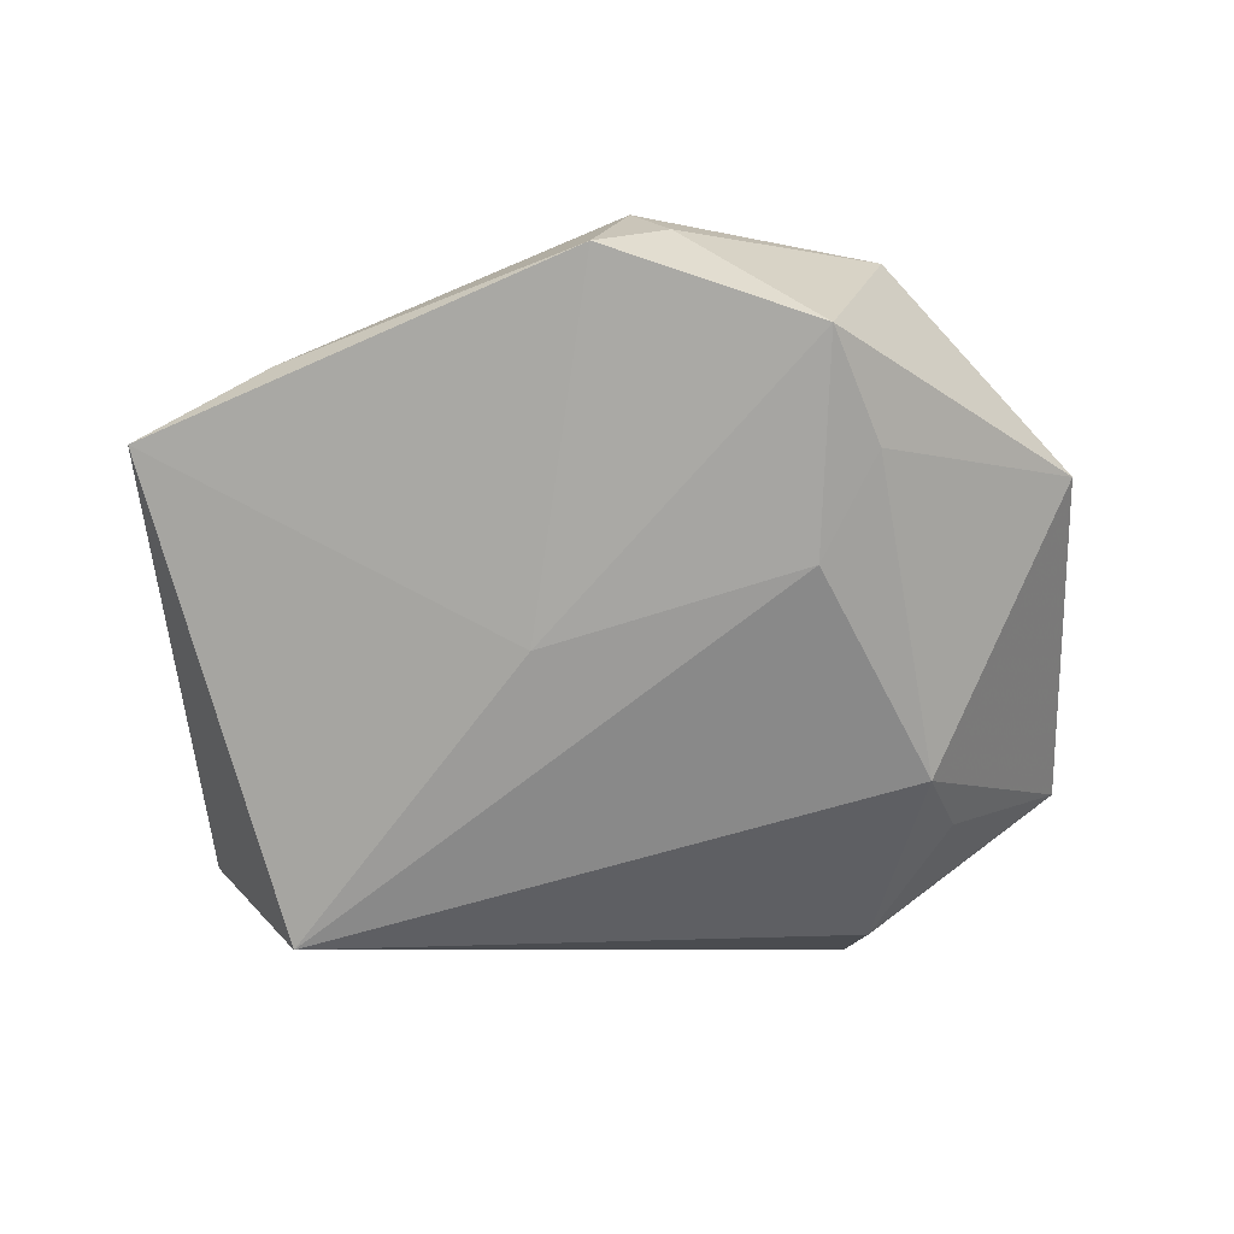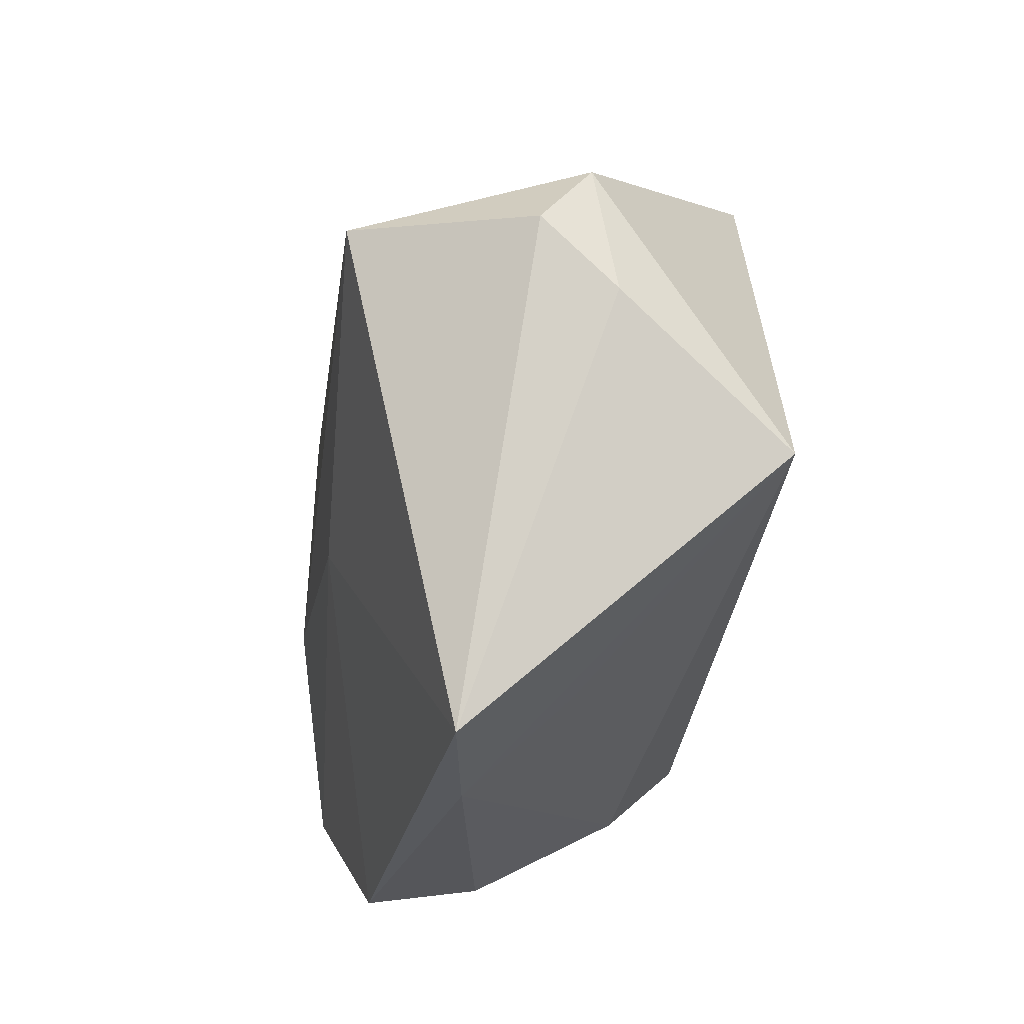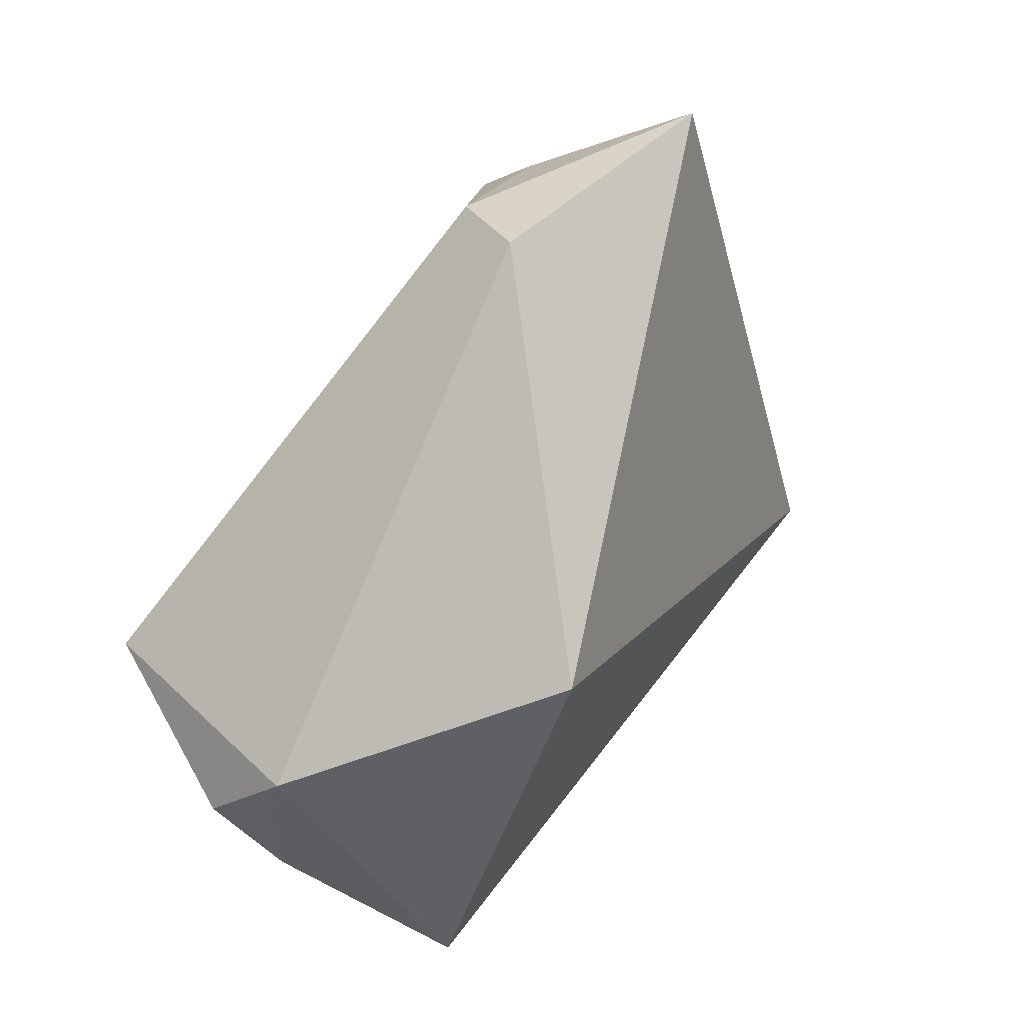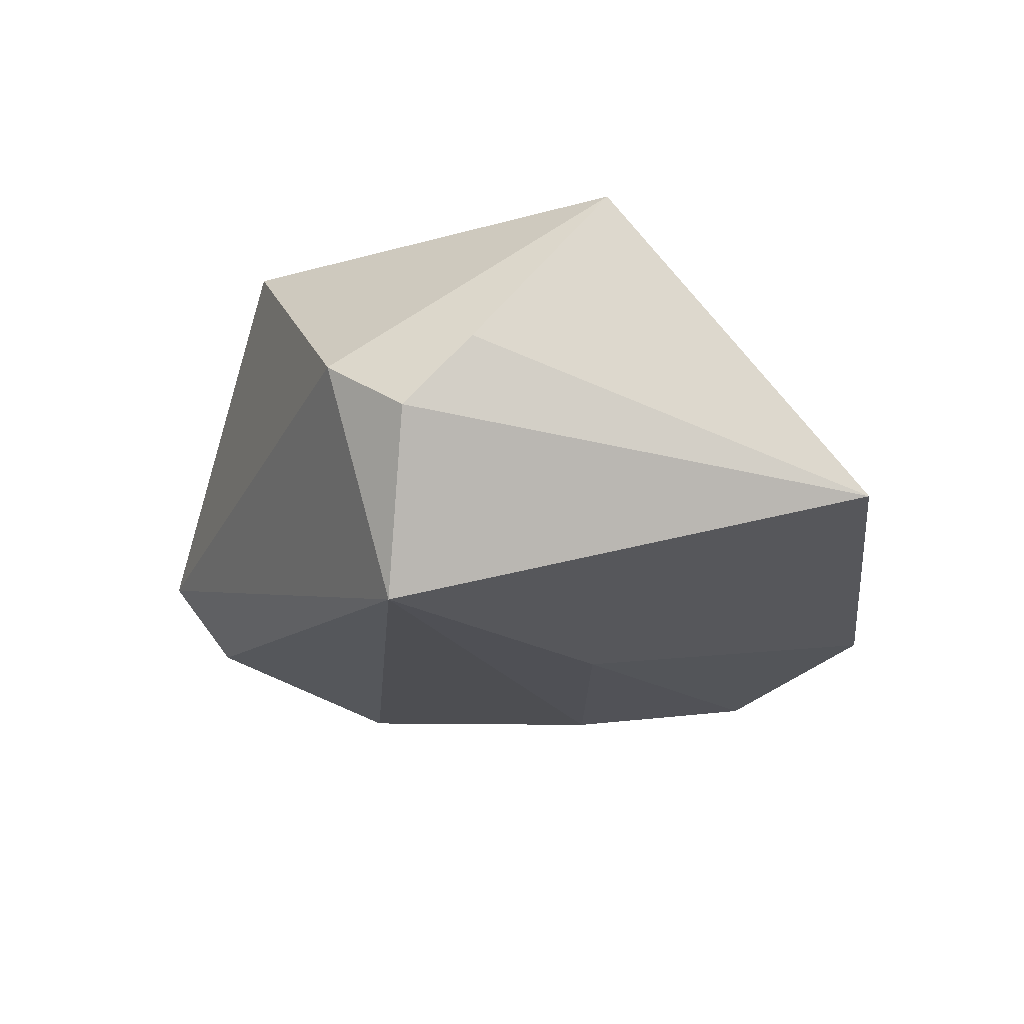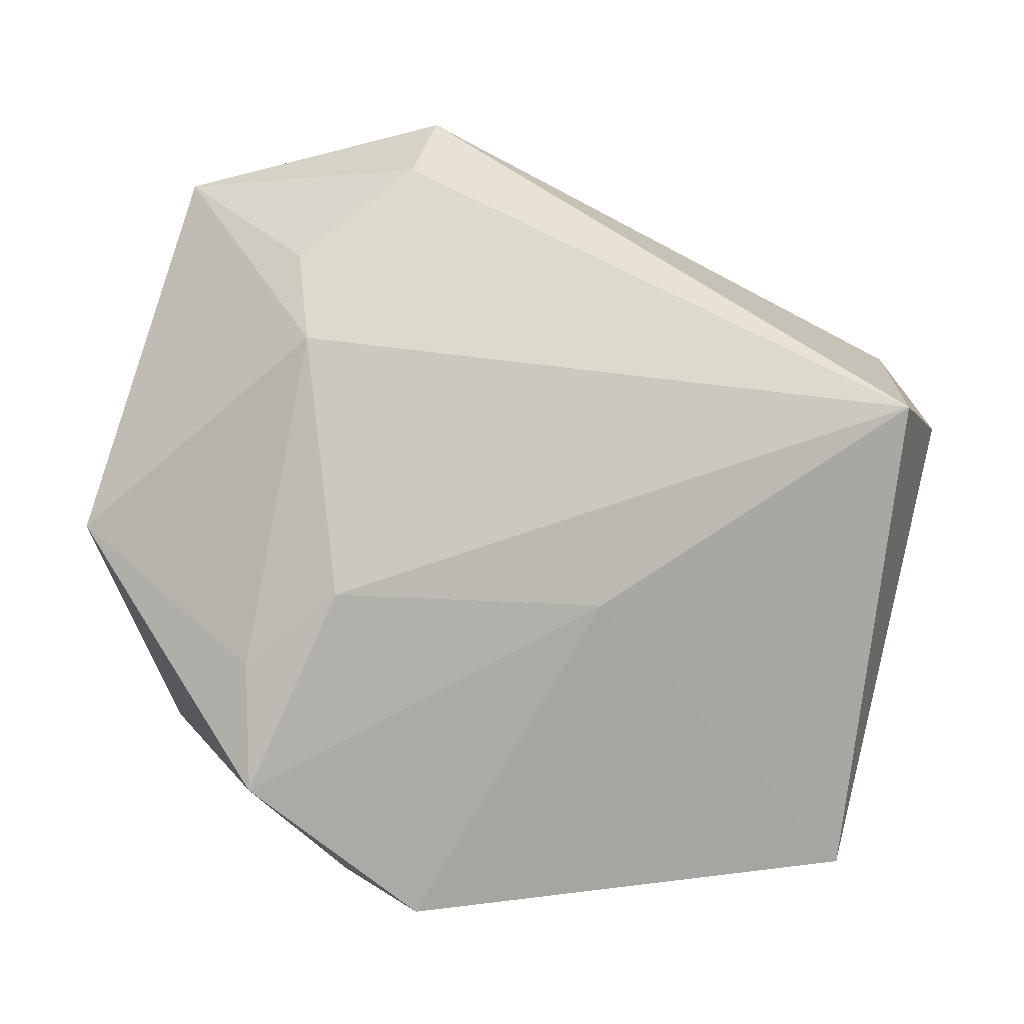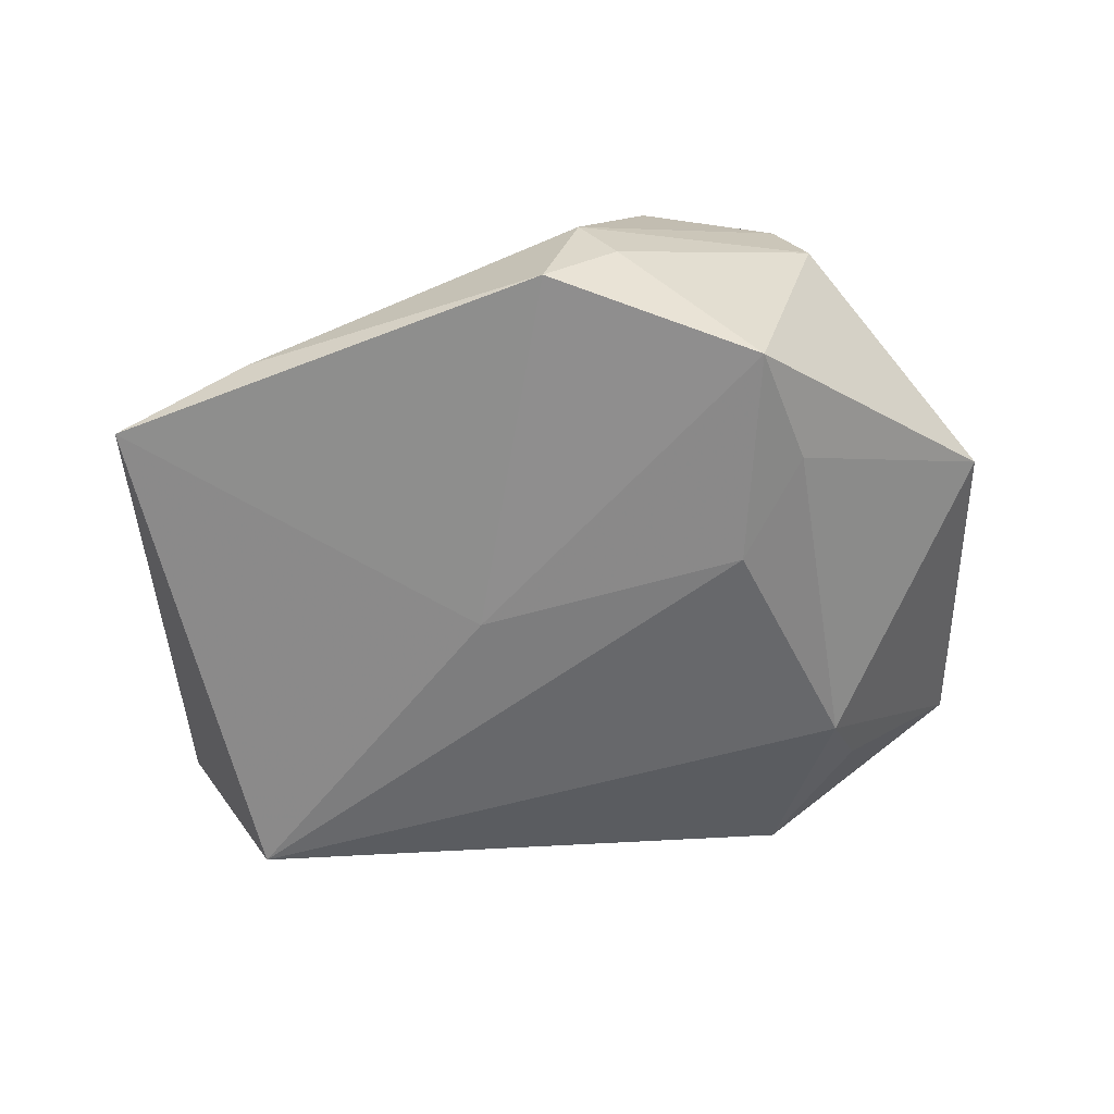
<metadata>
{"format":"obj","ext":"obj","renderer":"f3d","projection":"perspective","resolution":1024,"background":"white","views":[{"elev":-63.2,"azim":20.5,"up":"+Z"},{"elev":-24.5,"azim":-102.0,"up":"+Y"},{"elev":68.3,"azim":-58.7,"up":"+Y"},{"elev":-22.0,"azim":-88.0,"up":"+Z"},{"elev":0.7,"azim":167.9,"up":"+Y"},{"elev":-52.6,"azim":19.2,"up":"+Z"}]}
</metadata>
<code>
v 0.01524 0.03745 -0.0127
v -0.03583 0.01253 -0.02352
v 0.01481 -0.04073 -0.0121
v 0.02432 -0.006794 -0.01924
v -0.04187 -0.01026 0.01926
v 0.03686 0.03686 0.00126
v 0.01133 0.04338 -0.005101
v 0.03425 -0.02093 0.01753
v 0.03272 -0.02702 -0.01508
v -0.03224 -0.03707 -0.01144
v -0.0206 0.0293 0.02126
v -0.003345 -0.008146 -0.0201
v 0.02656 -0.01972 0.02553
v 0.02173 -0.02811 0.01676
v 0.04873 2.009e-05 -0.004364
v 0.033 -0.01407 -0.01519
v -0.01748 -0.03835 -0.008053
v -0.04549 0.01068 -0.00624
v 0.01758 -0.03793 0.0002215
v 0.03786 -0.02153 0.01027
v 0.02704 0.01936 -0.01797
v -0.04539 0.003706 0.001406
v 0.02709 0.02822 -0.01238
v -0.04156 0.01882 -0.0001155
v -0.02208 -0.02912 0.002049
v 0.03963 -0.0004307 0.008018
v 0.02125 -0.03699 -0.005227
f 5 13 11
f 18 2 10
f 10 2 12
f 7 11 6
f 6 11 13
f 15 21 6
f 10 12 3
f 3 12 9
f 9 15 20
f 17 5 10
f 17 25 5
f 10 3 17
f 17 3 19
f 10 5 22
f 22 18 10
f 16 15 9
f 16 21 15
f 2 21 4
f 4 12 2
f 9 12 4
f 4 16 9
f 21 16 4
f 26 6 13
f 15 6 26
f 7 6 1
f 1 2 7
f 1 21 2
f 14 17 19
f 25 17 14
f 14 13 5
f 5 25 14
f 9 20 27
f 27 20 19
f 27 3 9
f 19 3 27
f 18 22 24
f 24 11 7
f 5 11 24
f 24 22 5
f 7 2 24
f 2 18 24
f 8 20 15
f 15 26 8
f 8 26 13
f 13 14 8
f 19 20 8
f 8 14 19
f 23 6 21
f 21 1 23
f 23 1 6

</code>
